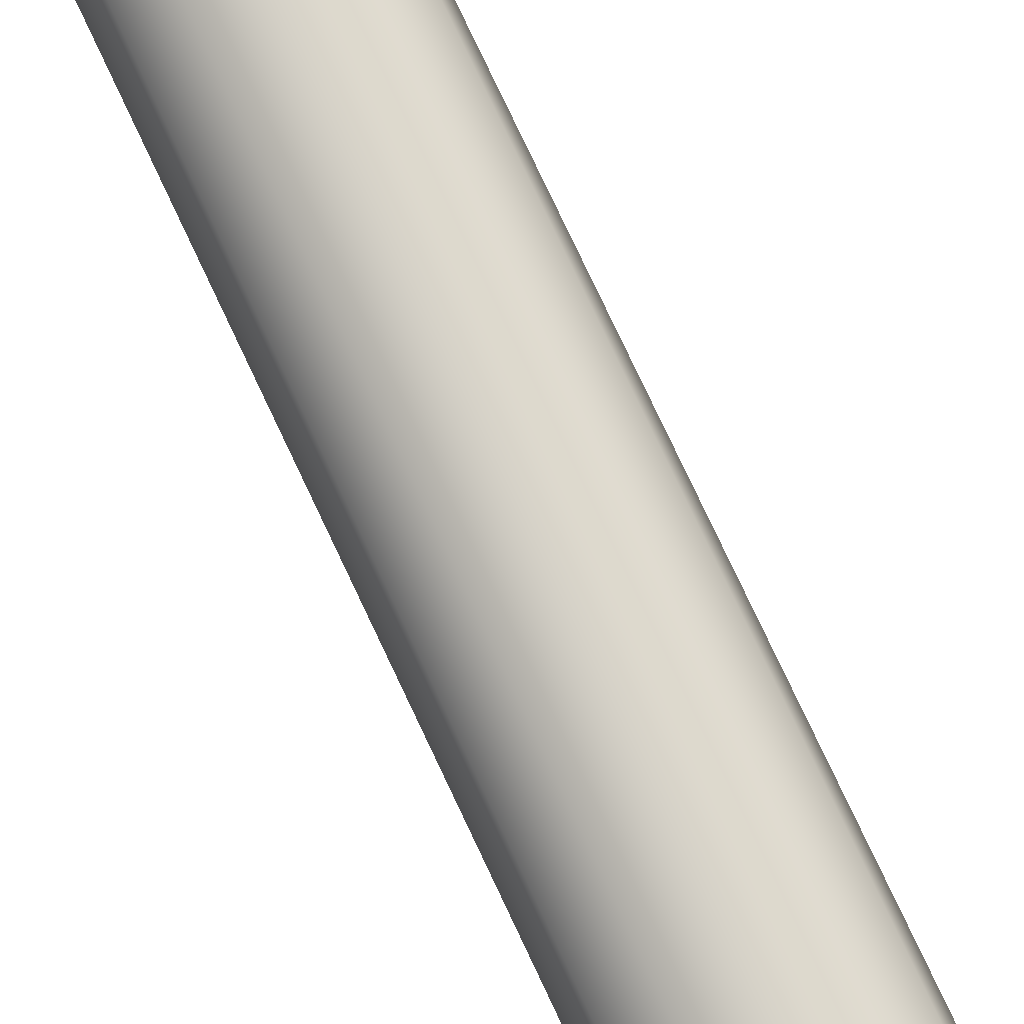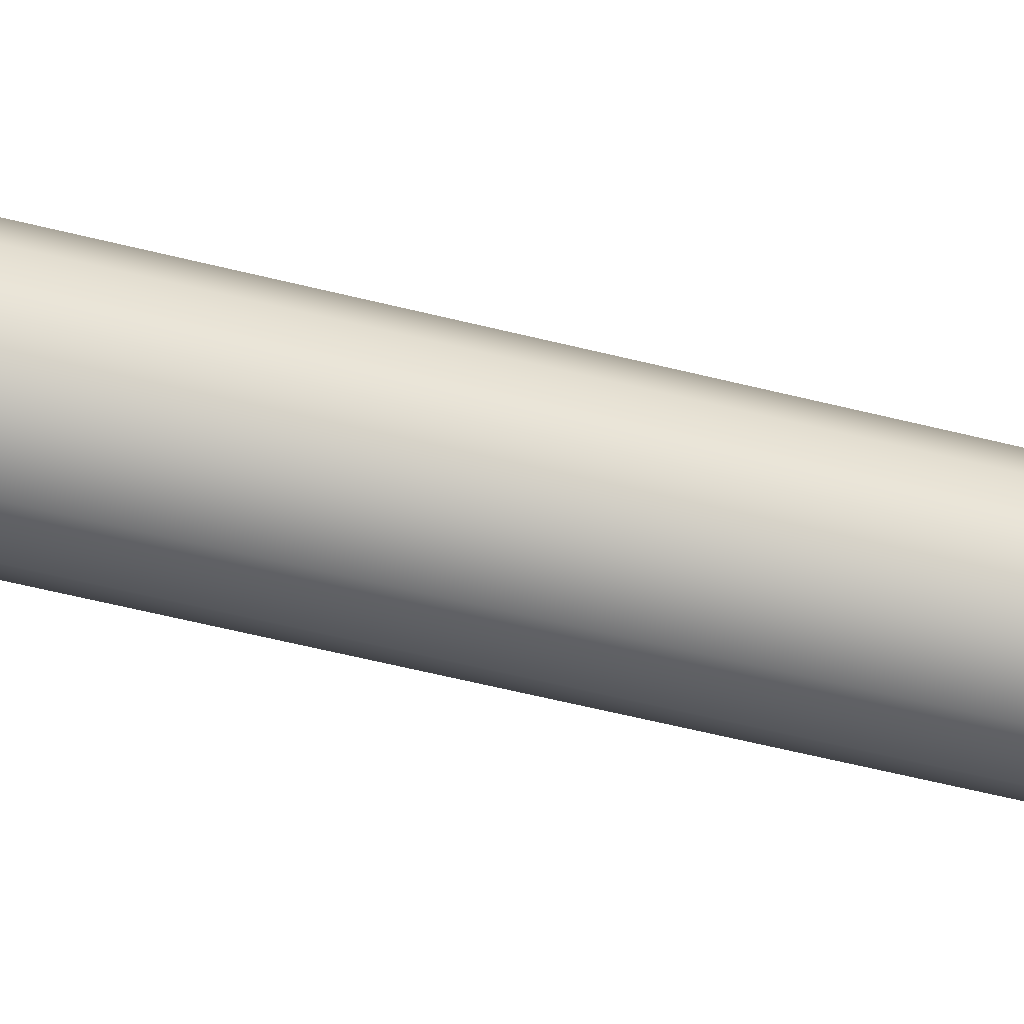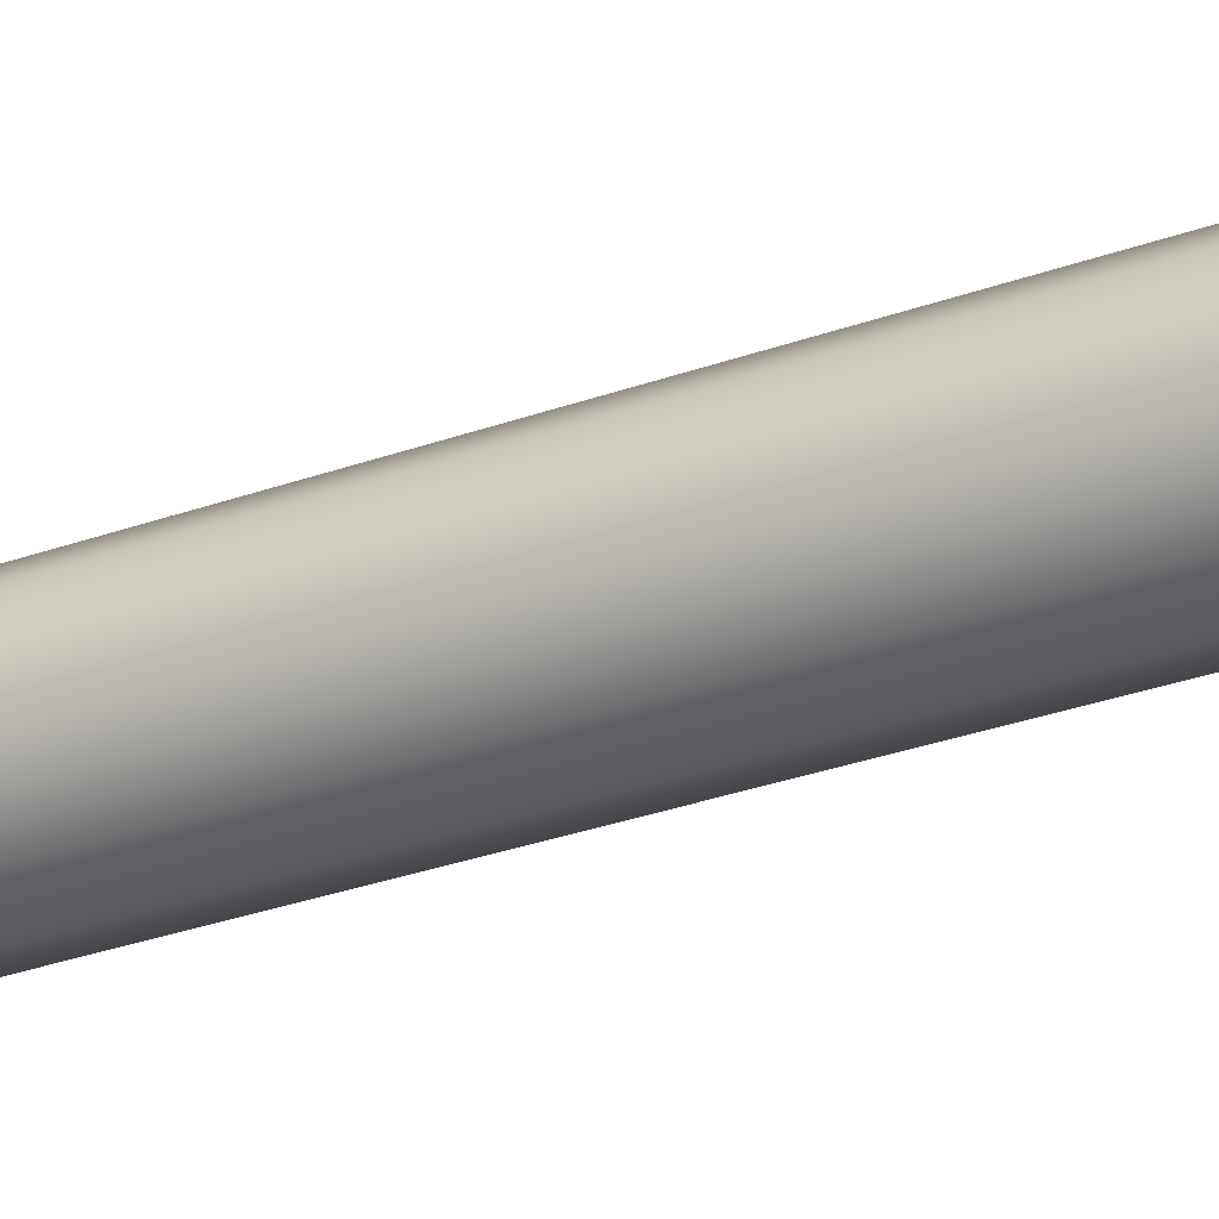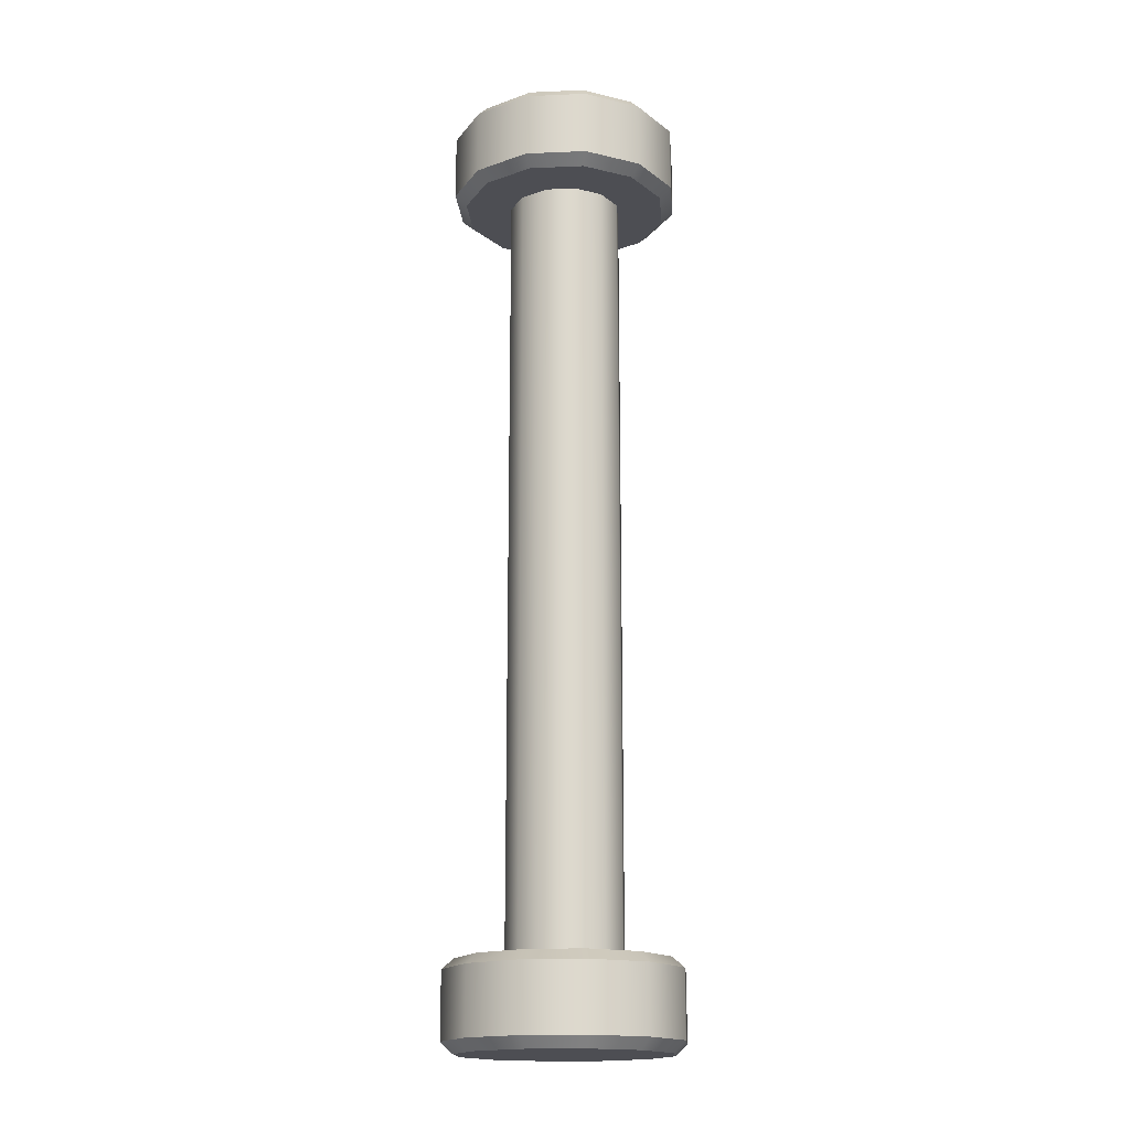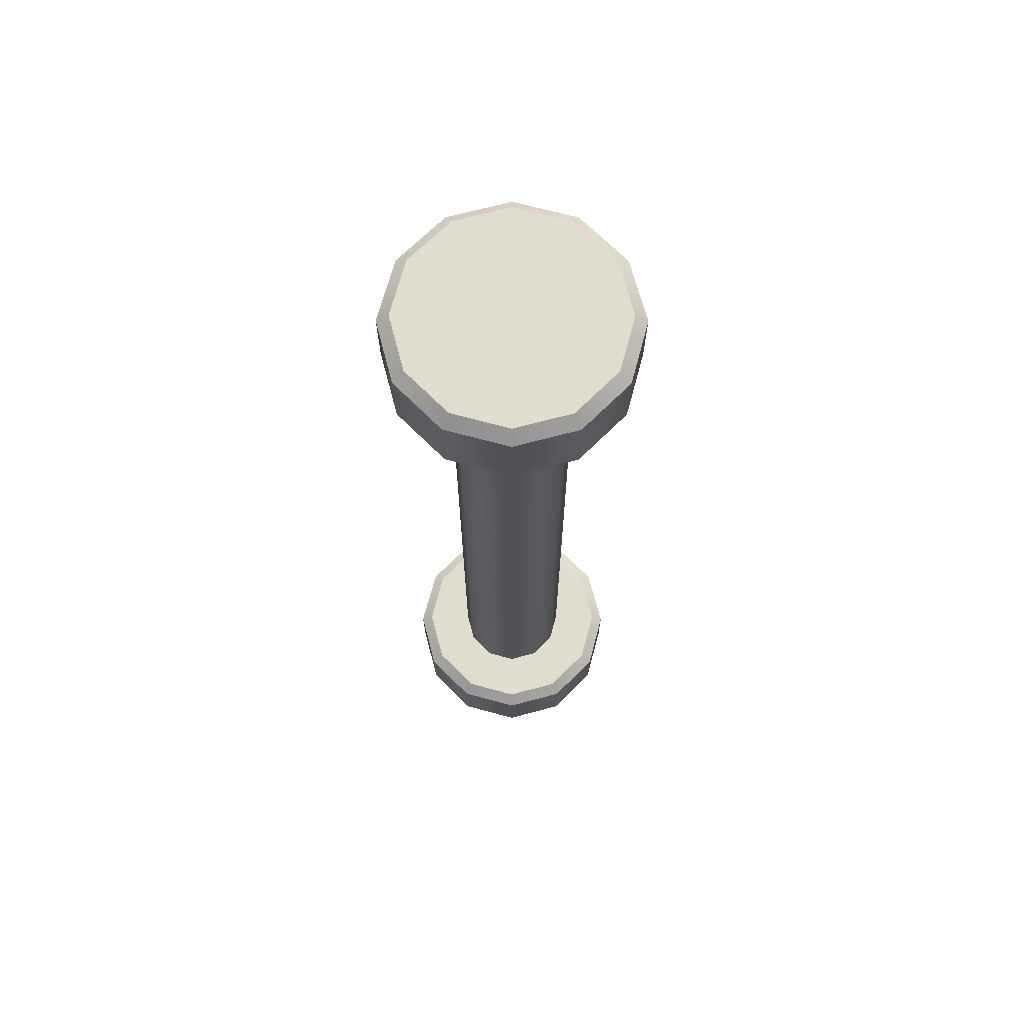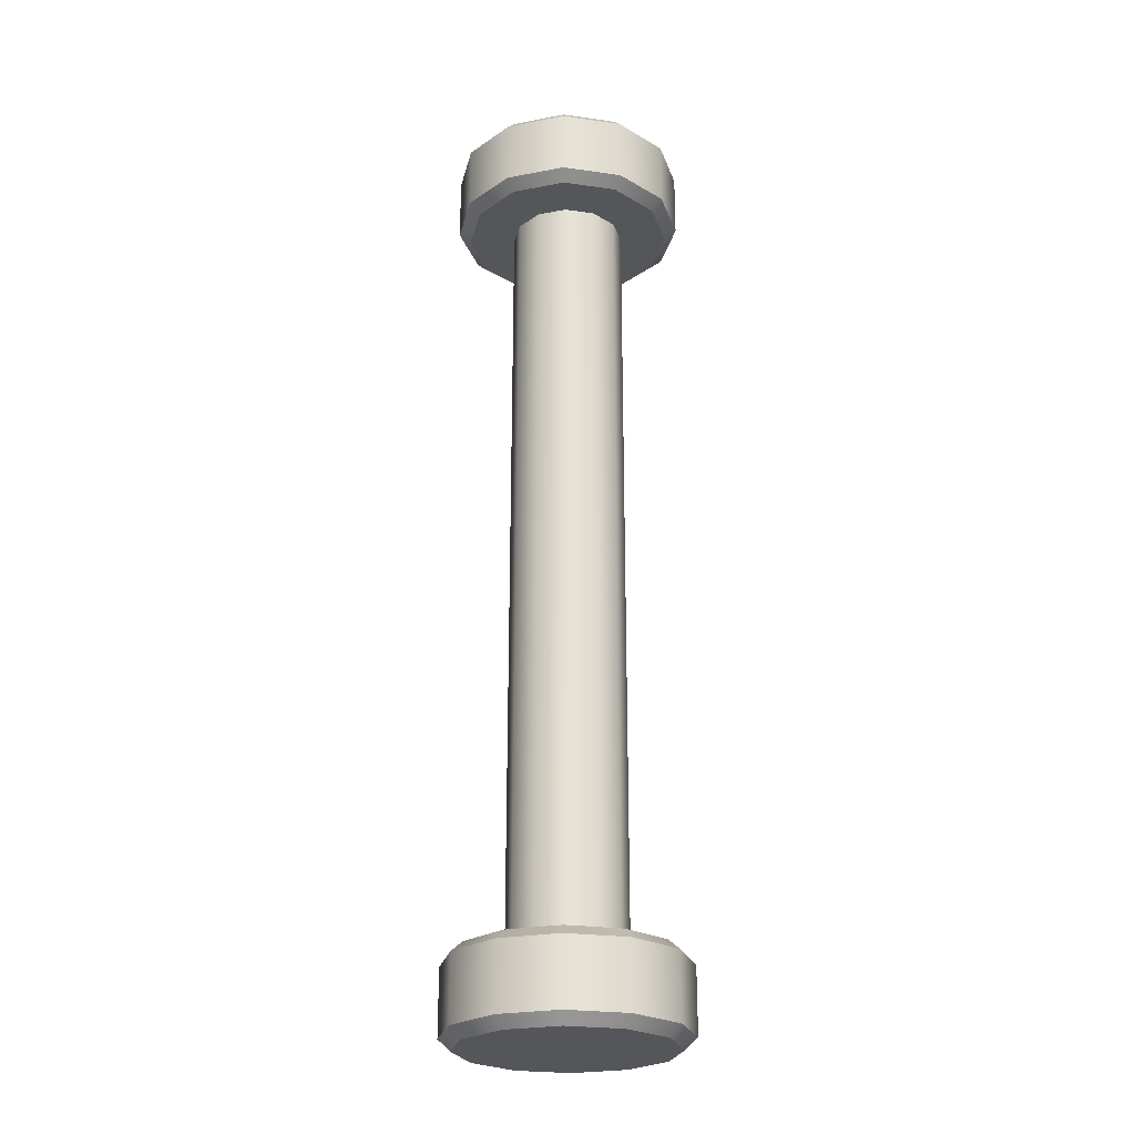
<metadata>
{"format":"obj","ext":"obj","renderer":"f3d","projection":"perspective","resolution":1024,"background":"white","views":[{"elev":77.4,"azim":-25.2,"up":"+Z"},{"elev":-56.0,"azim":-104.9,"up":"+Z"},{"elev":-29.2,"azim":-61.5,"up":"+Z"},{"elev":-17.3,"azim":-100.2,"up":"+Y"},{"elev":69.4,"azim":-179.9,"up":"+Y"},{"elev":-25.1,"azim":92.1,"up":"+Y"}]}
</metadata>
<code>
o DoorwayHandle_9
v 0.4015 -0.11 -0.02743
v 0.3781 -0.1074 -0.01393
v 0.3805 -0.11 -0.01529
v 0.388 -0.1074 -0.004051
v 0.3894 -0.11 -0.006406
v 0.4015 -0.1074 -0.000434
v 0.4015 -0.11 -0.003154
v 0.415 -0.1074 -0.004051
v 0.4137 -0.11 -0.006406
v 0.4249 -0.1074 -0.01393
v 0.4225 -0.11 -0.01529
v 0.4285 -0.1074 -0.02743
v 0.4258 -0.11 -0.02743
v 0.4249 -0.1074 -0.04092
v 0.4225 -0.11 -0.03957
v 0.415 -0.1074 -0.0508
v 0.4137 -0.11 -0.04845
v 0.4015 -0.1074 -0.05442
v 0.4015 -0.11 -0.0517
v 0.388 -0.1074 -0.0508
v 0.3894 -0.11 -0.04845
v 0.3781 -0.1074 -0.04092
v 0.3805 -0.11 -0.03957
v 0.3745 -0.1074 -0.02743
v 0.3772 -0.11 -0.02743
v 0.3781 -0.09229 -0.01393
v 0.3805 -0.08992 -0.01531
v 0.3745 -0.09229 -0.02743
v 0.3773 -0.08992 -0.02743
v 0.388 -0.09229 -0.004051
v 0.3894 -0.08992 -0.006446
v 0.4015 -0.09229 -0.000434
v 0.4015 -0.08992 -0.0032
v 0.415 -0.09229 -0.004051
v 0.4136 -0.08992 -0.006446
v 0.4249 -0.09229 -0.01393
v 0.4225 -0.08992 -0.01531
v 0.4285 -0.09229 -0.02743
v 0.4257 -0.08992 -0.02743
v 0.4249 -0.09229 -0.04092
v 0.4225 -0.08992 -0.03954
v 0.415 -0.09229 -0.0508
v 0.4136 -0.08992 -0.04841
v 0.4015 -0.09229 -0.05442
v 0.4015 -0.08992 -0.05166
v 0.388 -0.09229 -0.0508
v 0.3894 -0.08992 -0.04841
v 0.3781 -0.09229 -0.04092
v 0.3805 -0.08992 -0.03954
v 0.39 -0.08992 -0.02079
v 0.3882 -0.08992 -0.02743
v 0.39 -0.08992 -0.03407
v 0.3949 -0.08992 -0.01593
v 0.4015 -0.08992 -0.01415
v 0.4082 -0.08992 -0.01593
v 0.413 -0.08992 -0.02079
v 0.4148 -0.08992 -0.02743
v 0.413 -0.08992 -0.03407
v 0.4082 -0.08992 -0.03893
v 0.4015 -0.08992 -0.04071
v 0.3949 -0.08992 -0.03893
v 0.4015 0.11 -0.02743
v 0.3781 0.1074 -0.01393
v 0.3805 0.11 -0.01529
v 0.388 0.1074 -0.004051
v 0.3894 0.11 -0.006406
v 0.4015 0.1074 -0.000434
v 0.4015 0.11 -0.003154
v 0.415 0.1074 -0.004051
v 0.4137 0.11 -0.006406
v 0.4249 0.1074 -0.01393
v 0.4225 0.11 -0.01529
v 0.4285 0.1074 -0.02743
v 0.4258 0.11 -0.02743
v 0.4249 0.1074 -0.04092
v 0.4225 0.11 -0.03957
v 0.415 0.1074 -0.0508
v 0.4137 0.11 -0.04845
v 0.4015 0.1074 -0.05442
v 0.4015 0.11 -0.0517
v 0.388 0.1074 -0.0508
v 0.3894 0.11 -0.04845
v 0.3781 0.1074 -0.04092
v 0.3805 0.11 -0.03957
v 0.3745 0.1074 -0.02743
v 0.3772 0.11 -0.02743
v 0.3781 0.09233 -0.01393
v 0.3805 0.08996 -0.01531
v 0.3745 0.09233 -0.02743
v 0.3773 0.08996 -0.02743
v 0.388 0.09233 -0.004051
v 0.3894 0.08996 -0.006446
v 0.4015 0.09233 -0.000434
v 0.4015 0.08996 -0.0032
v 0.415 0.09233 -0.004051
v 0.4136 0.08996 -0.006446
v 0.4249 0.09233 -0.01393
v 0.4225 0.08996 -0.01531
v 0.4285 0.09233 -0.02743
v 0.4257 0.08996 -0.02743
v 0.4249 0.09233 -0.04092
v 0.4225 0.08996 -0.03954
v 0.415 0.09233 -0.0508
v 0.4136 0.08996 -0.04841
v 0.4015 0.09233 -0.05442
v 0.4015 0.08996 -0.05166
v 0.388 0.09233 -0.0508
v 0.3894 0.08996 -0.04841
v 0.3781 0.09233 -0.04092
v 0.3805 0.08996 -0.03954
v 0.39 0.08996 -0.02079
v 0.3882 0.08996 -0.02743
v 0.39 0.08996 -0.03407
v 0.3949 0.08996 -0.01593
v 0.4015 0.08996 -0.01415
v 0.4082 0.08996 -0.01593
v 0.413 0.08996 -0.02079
v 0.4148 0.08996 -0.02743
v 0.413 0.08996 -0.03407
v 0.4082 0.08996 -0.03893
v 0.4015 0.08996 -0.04071
v 0.3949 0.08996 -0.03893
f 2 24 25 3
f 3 5 4 2
f 5 7 6 4
f 7 9 8 6
f 9 11 10 8
f 11 13 12 10
f 13 15 14 12
f 15 17 16 14
f 17 19 18 16
f 19 21 20 18
f 21 23 22 20
f 23 25 24 22
f 1 7 5 3
f 1 11 9 7
f 1 15 13 11
f 1 19 17 15
f 1 23 21 19
f 1 3 25 23
f 26 30 31 27
f 27 29 28 26
f 29 49 48 28
f 30 32 33 31
f 32 34 35 33
f 34 36 37 35
f 36 38 39 37
f 38 40 41 39
f 40 42 43 41
f 42 44 45 43
f 44 46 47 45
f 46 48 49 47
f 26 2 4 30
f 30 4 6 32
f 32 6 8 34
f 34 8 10 36
f 36 10 12 38
f 38 12 14 40
f 40 14 16 42
f 42 16 18 44
f 44 18 20 46
f 46 20 22 48
f 48 22 24 28
f 28 24 2 26
f 27 50 51 29
f 29 51 52 49
f 31 53 50 27
f 33 54 53 31
f 35 55 54 33
f 37 56 55 35
f 39 57 56 37
f 41 58 57 39
f 43 59 58 41
f 45 60 59 43
f 47 61 60 45
f 49 52 61 47
f 63 64 86 85
f 64 63 65 66
f 66 65 67 68
f 68 67 69 70
f 70 69 71 72
f 72 71 73 74
f 74 73 75 76
f 76 75 77 78
f 78 77 79 80
f 80 79 81 82
f 82 81 83 84
f 84 83 85 86
f 62 64 66 68
f 62 68 70 72
f 62 72 74 76
f 62 76 78 80
f 62 80 82 84
f 62 84 86 64
f 87 88 92 91
f 88 87 89 90
f 90 89 109 110
f 91 92 94 93
f 93 94 96 95
f 95 96 98 97
f 97 98 100 99
f 99 100 102 101
f 101 102 104 103
f 103 104 106 105
f 105 106 108 107
f 107 108 110 109
f 87 91 65 63
f 91 93 67 65
f 93 95 69 67
f 95 97 71 69
f 97 99 73 71
f 99 101 75 73
f 101 103 77 75
f 103 105 79 77
f 105 107 81 79
f 107 109 83 81
f 109 89 85 83
f 89 87 63 85
f 88 90 112 111
f 90 110 113 112
f 92 88 111 114
f 94 92 114 115
f 96 94 115 116
f 98 96 116 117
f 100 98 117 118
f 102 100 118 119
f 104 102 119 120
f 106 104 120 121
f 108 106 121 122
f 110 108 122 113
f 50 111 112 51
f 51 112 113 52
f 53 114 111 50
f 54 115 114 53
f 55 116 115 54
f 56 117 116 55
f 57 118 117 56
f 58 119 118 57
f 59 120 119 58
f 60 121 120 59
f 61 122 121 60
f 52 113 122 61

</code>
